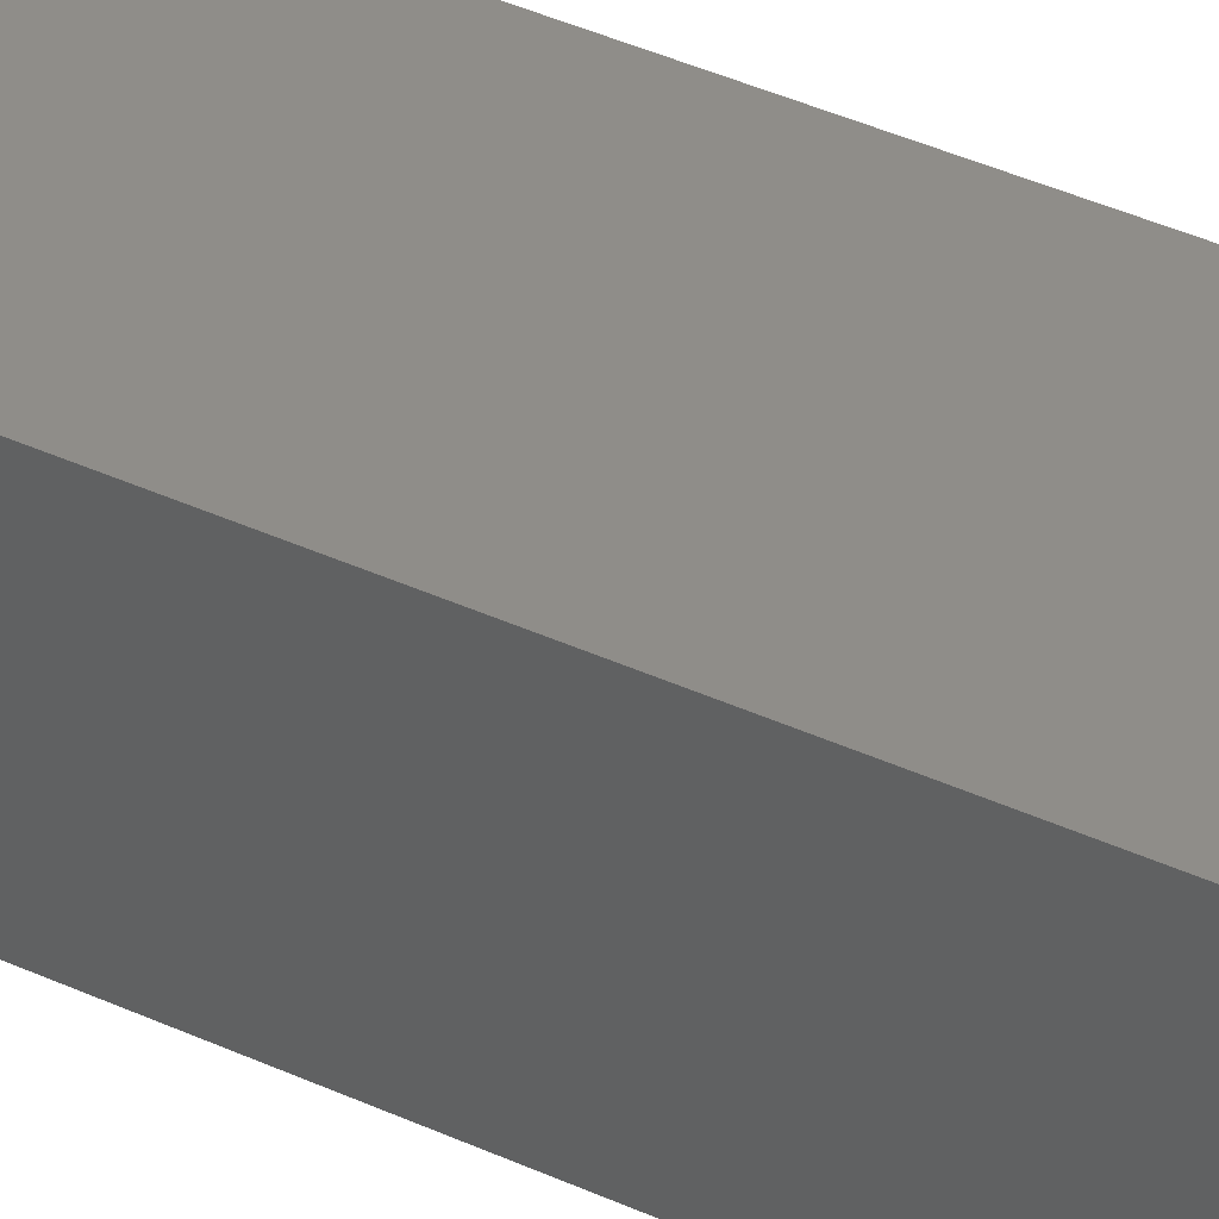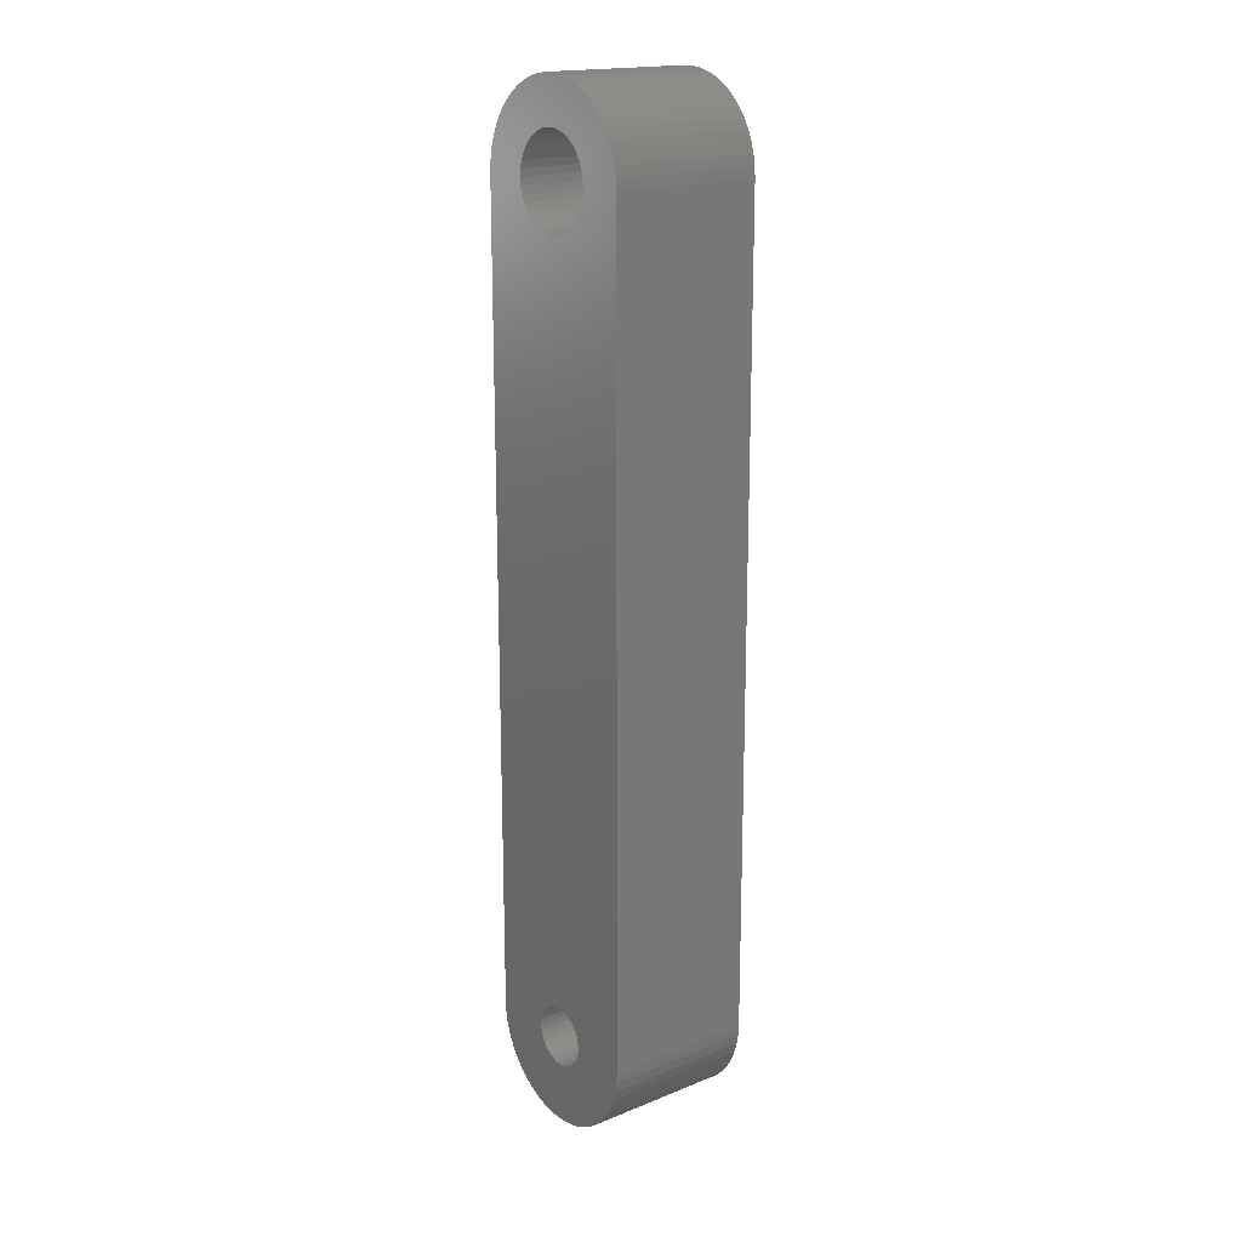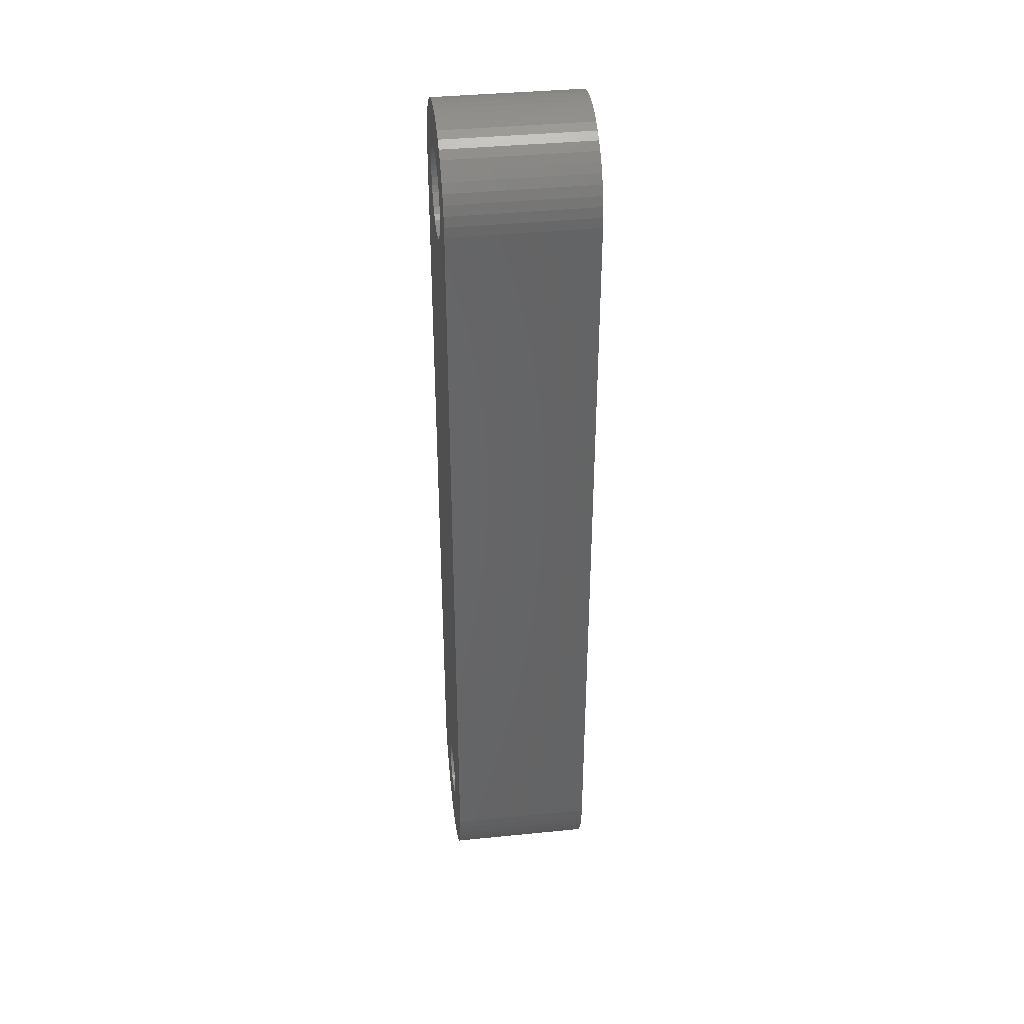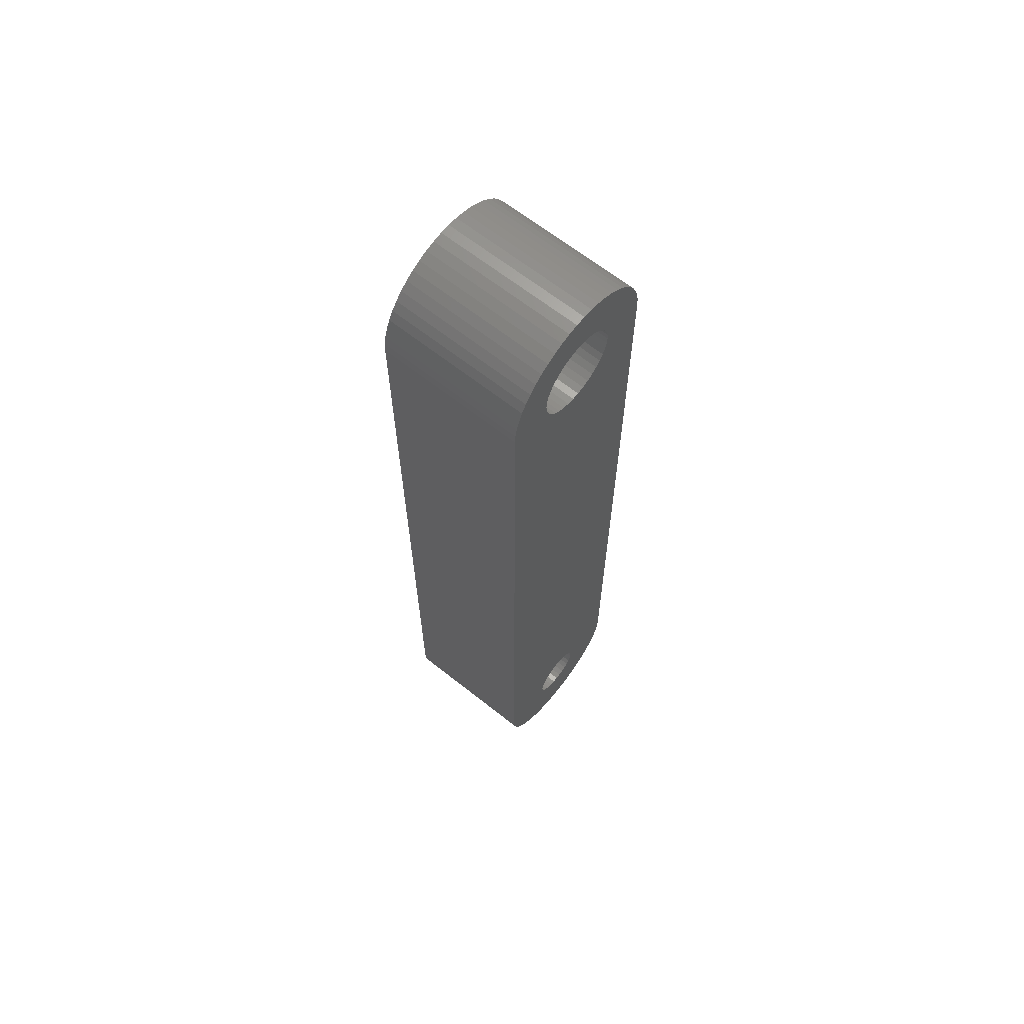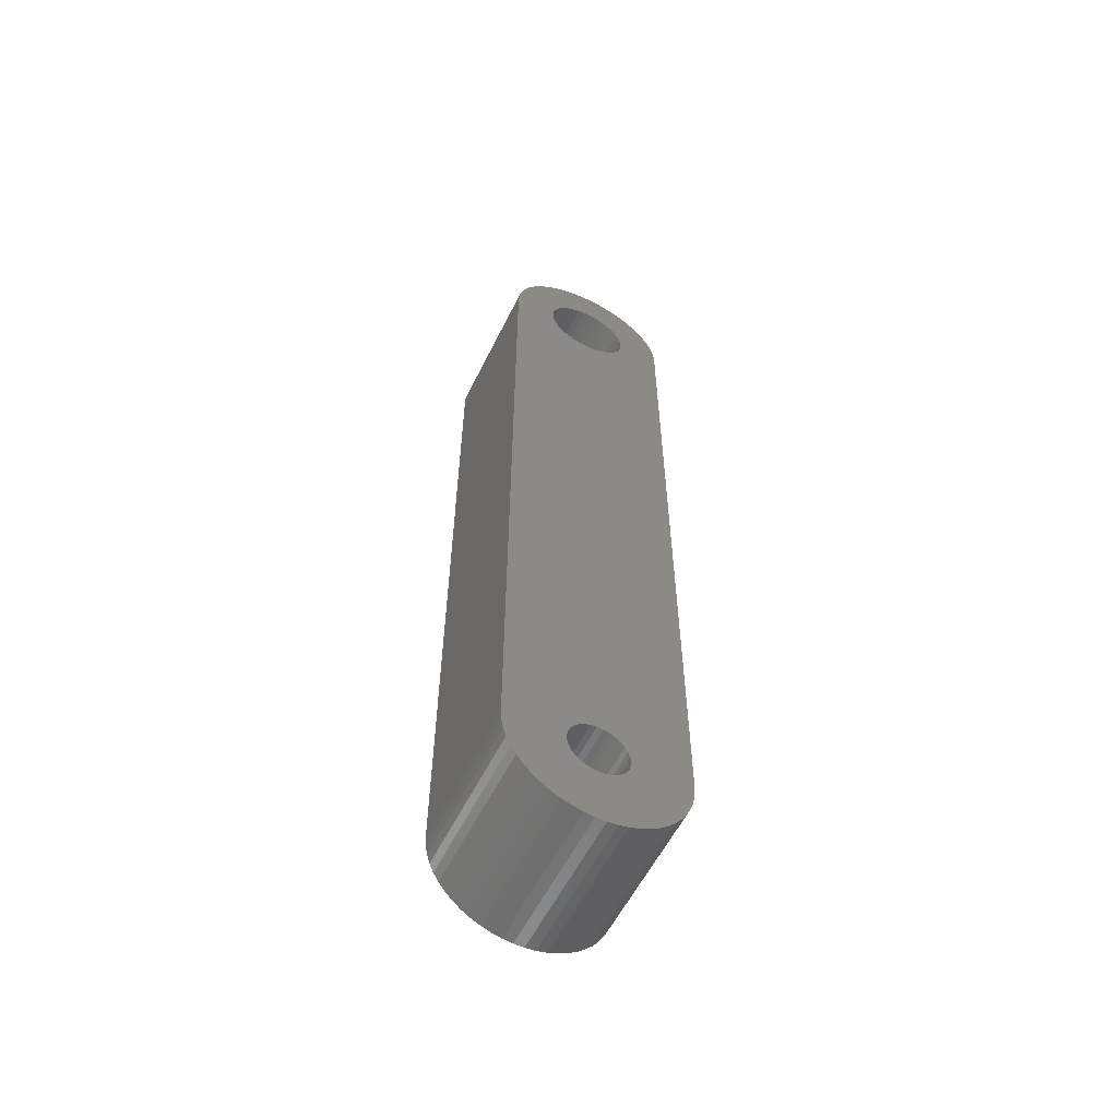
<metadata>
{"format":"stl","ext":"stl","renderer":"f3d","projection":"perspective","resolution":1024,"background":"white","views":[{"elev":40.5,"azim":-60.6,"up":"+Z"},{"elev":18.0,"azim":52.0,"up":"+Y"},{"elev":38.5,"azim":-97.2,"up":"+Y"},{"elev":65.5,"azim":-51.5,"up":"+Y"},{"elev":-58.0,"azim":153.7,"up":"+Y"}]}
</metadata>
<code>
# stl→obj: 281 verts, 566 faces
v 38.52 11.75 5
v 38.52 11.75 0
v 38.5 12 5
v 38.5 12 0
v 38.52 12.25 5
v 38.52 12.25 0
v 38.58 12.49 5
v 38.58 12.49 0
v 38.68 12.71 5
v 38.68 12.71 0
v 38.82 12.92 5
v 38.82 12.92 0
v 38.98 13.1 5
v 38.98 13.1 0
v 39.18 13.26 5
v 39.18 13.26 0
v 39.4 13.37 5
v 39.4 13.37 0
v 39.63 13.45 5
v 39.63 13.45 0
v 39.88 13.49 5
v 39.88 13.49 0
v 40.12 13.49 5
v 40.12 13.49 0
v 40.37 13.45 5
v 40.37 13.45 0
v 40.6 13.37 5
v 40.6 13.37 0
v 40.82 13.26 5
v 40.82 13.26 0
v 41.02 13.1 5
v 41.02 13.1 0
v 41.18 12.92 5
v 41.18 12.92 0
v 41.32 12.71 5
v 41.32 12.71 0
v 41.42 12.49 5
v 41.42 12.49 0
v 41.48 12.25 5
v 41.48 12.25 0
v 41.5 12 5
v 41.5 12 0
v 41.48 11.75 5
v 41.48 11.75 0
v 41.42 11.51 5
v 41.42 11.51 0
v 41.32 11.29 5
v 41.32 11.29 0
v 41.18 11.08 5
v 41.18 11.08 0
v 41.02 10.9 5
v 41.02 10.9 0
v 40.82 10.74 5
v 40.82 10.74 0
v 40.6 10.63 5
v 40.6 10.63 0
v 40.37 10.55 5
v 40.37 10.55 0
v 40.12 10.51 5
v 40.12 10.51 0
v 39.88 10.51 5
v 39.88 10.51 0
v 39.63 10.55 5
v 39.63 10.55 0
v 39.4 10.63 5
v 39.4 10.63 0
v 39.18 10.74 5
v 39.18 10.74 0
v 38.98 10.9 5
v 38.98 10.9 0
v 38.82 11.08 5
v 38.82 11.08 0
v 38.68 11.29 5
v 38.68 11.29 0
v 38.58 11.51 5
v 38.58 11.51 0
v 39.02 -15.2 5
v 39.02 -15.2 2.5
v 39 -15 5
v 39 -15 2.5
v 39.02 -14.8 5
v 39.02 -14.8 2.5
v 39.08 -14.61 5
v 39.08 -14.61 2.5
v 39.18 -14.43 5
v 39.18 -14.43 2.5
v 39.31 -14.28 5
v 39.31 -14.28 2.5
v 39.47 -14.15 5
v 39.47 -14.15 2.5
v 39.65 -14.06 5
v 39.65 -14.06 2.5
v 39.85 -14.01 5
v 39.85 -14.01 2.5
v 40.05 -14 5
v 40.05 -14 2.5
v 40.25 -14.03 5
v 40.25 -14.03 2.5
v 40.44 -14.1 5
v 40.44 -14.1 2.5
v 40.61 -14.21 5
v 40.61 -14.21 2.5
v 40.76 -14.35 5
v 40.76 -14.35 2.5
v 40.87 -14.51 5
v 40.87 -14.51 2.5
v 40.95 -14.7 5
v 40.95 -14.7 2.5
v 40.99 -14.9 5
v 40.99 -14.9 2.5
v 40.99 -15.1 5
v 40.99 -15.1 2.5
v 40.95 -15.3 5
v 40.95 -15.3 2.5
v 40.87 -15.49 5
v 40.87 -15.49 2.5
v 40.76 -15.65 5
v 40.76 -15.65 2.5
v 40.61 -15.79 5
v 40.61 -15.79 2.5
v 40.44 -15.9 5
v 40.44 -15.9 2.5
v 40.25 -15.97 5
v 40.25 -15.97 2.5
v 40.05 -16 5
v 40.05 -16 2.5
v 39.85 -15.99 5
v 39.85 -15.99 2.5
v 39.65 -15.94 5
v 39.65 -15.94 2.5
v 39.47 -15.85 5
v 39.47 -15.85 2.5
v 39.31 -15.72 5
v 39.31 -15.72 2.5
v 39.18 -15.57 5
v 39.18 -15.57 2.5
v 39.08 -15.39 5
v 39.08 -15.39 2.5
v 39.02 -14.8 0
v 39 -15 0
v 39.02 -15.2 0
v 39.08 -15.39 0
v 39.18 -15.57 0
v 39.31 -15.72 0
v 39.47 -15.85 0
v 39.65 -15.94 0
v 39.85 -15.99 0
v 40.05 -16 0
v 40.25 -15.97 0
v 40.44 -15.9 0
v 40.61 -15.79 0
v 40.76 -15.65 0
v 40.87 -15.49 0
v 40.95 -15.3 0
v 40.99 -15.1 0
v 40.99 -14.9 0
v 40.95 -14.7 0
v 40.87 -14.51 0
v 40.76 -14.35 0
v 40.61 -14.21 0
v 40.44 -14.1 0
v 40.25 -14.03 0
v 40.05 -14 0
v 39.85 -14.01 0
v 39.65 -14.06 0
v 39.47 -14.15 0
v 39.31 -14.28 0
v 39.18 -14.43 0
v 39.08 -14.61 0
v 43 -15 0
v 43 12 0
v 43 -15 5
v 43 12 5
v 37 -15 5
v 37 -15 0
v 37.02 -15.35 5
v 37.02 -15.35 0
v 37.08 -15.69 5
v 37.08 -15.69 0
v 37.18 -16.03 5
v 37.18 -16.03 0
v 37.32 -16.35 5
v 37.32 -16.35 0
v 37.49 -16.65 5
v 37.49 -16.65 0
v 37.7 -16.93 5
v 37.7 -16.93 0
v 37.94 -17.18 5
v 37.94 -17.18 0
v 38.21 -17.41 5
v 38.21 -17.41 0
v 38.5 -17.6 5
v 38.5 -17.6 0
v 38.81 -17.75 5
v 38.81 -17.75 0
v 39.14 -17.87 5
v 39.14 -17.87 0
v 39.48 -17.95 5
v 39.48 -17.95 0
v 39.83 -17.99 5
v 39.83 -17.99 0
v 40.17 -17.99 5
v 40.17 -17.99 0
v 40.52 -17.95 5
v 40.52 -17.95 0
v 40.86 -17.87 5
v 40.86 -17.87 0
v 41.19 -17.75 5
v 41.19 -17.75 0
v 41.5 -17.6 5
v 41.5 -17.6 0
v 41.79 -17.41 5
v 41.79 -17.41 0
v 42.06 -17.18 5
v 42.06 -17.18 0
v 42.3 -16.93 5
v 42.3 -16.93 0
v 42.51 -16.65 5
v 42.51 -16.65 0
v 42.68 -16.35 5
v 42.68 -16.35 0
v 42.82 -16.03 5
v 42.82 -16.03 0
v 42.92 -15.69 5
v 42.92 -15.69 0
v 42.98 -15.35 5
v 42.98 -15.35 0
v 37 12 0
v 37 12 5
v 42.98 12.35 5
v 42.98 12.35 0
v 42.92 12.69 5
v 42.92 12.69 0
v 42.82 13.03 5
v 42.82 13.03 0
v 42.68 13.35 5
v 42.68 13.35 0
v 42.51 13.65 5
v 42.51 13.65 0
v 42.3 13.93 5
v 42.3 13.93 0
v 42.06 14.18 5
v 42.06 14.18 0
v 41.79 14.41 5
v 41.79 14.41 0
v 41.5 14.6 5
v 41.5 14.6 0
v 41.19 14.75 5
v 41.19 14.75 0
v 40.86 14.87 5
v 40.86 14.87 0
v 40.52 14.95 5
v 40.52 14.95 0
v 40.17 14.99 5
v 40.17 14.99 0
v 39.83 14.99 5
v 39.83 14.99 0
v 39.48 14.95 5
v 39.48 14.95 0
v 39.14 14.87 5
v 39.14 14.87 0
v 38.81 14.75 5
v 38.81 14.75 0
v 38.5 14.6 5
v 38.5 14.6 0
v 38.21 14.41 5
v 38.21 14.41 0
v 37.94 14.18 5
v 37.94 14.18 0
v 37.7 13.93 5
v 37.7 13.93 0
v 37.49 13.65 5
v 37.49 13.65 0
v 37.32 13.35 5
v 37.32 13.35 0
v 37.18 13.03 5
v 37.18 13.03 0
v 37.08 12.69 5
v 37.08 12.69 0
v 37.02 12.35 5
v 37.02 12.35 0
f 1 2 3
f 3 2 4
f 3 4 5
f 5 4 6
f 5 6 7
f 7 6 8
f 7 8 9
f 9 8 10
f 9 10 11
f 11 10 12
f 11 12 13
f 13 12 14
f 13 14 15
f 15 14 16
f 15 16 17
f 17 16 18
f 17 18 19
f 19 18 20
f 19 20 21
f 21 20 22
f 21 22 23
f 23 22 24
f 23 24 25
f 25 24 26
f 25 26 27
f 27 26 28
f 27 28 29
f 29 28 30
f 29 30 31
f 31 30 32
f 31 32 33
f 33 32 34
f 33 34 35
f 35 34 36
f 35 36 37
f 37 36 38
f 37 38 39
f 39 38 40
f 39 40 41
f 41 40 42
f 41 42 43
f 43 42 44
f 43 44 45
f 45 44 46
f 45 46 47
f 47 46 48
f 47 48 49
f 49 48 50
f 49 50 51
f 51 50 52
f 51 52 53
f 53 52 54
f 53 54 55
f 55 54 56
f 55 56 57
f 57 56 58
f 57 58 59
f 59 58 60
f 59 60 61
f 61 60 62
f 61 62 63
f 63 62 64
f 63 64 65
f 65 64 66
f 65 66 67
f 67 66 68
f 67 68 69
f 69 68 70
f 69 70 71
f 71 70 72
f 71 72 73
f 73 72 74
f 73 74 75
f 75 74 76
f 75 76 1
f 1 76 2
f 77 78 79
f 79 78 80
f 79 80 81
f 81 80 82
f 81 82 83
f 83 82 84
f 83 84 85
f 85 84 86
f 85 86 87
f 87 86 88
f 87 88 89
f 89 88 90
f 89 90 91
f 91 90 92
f 91 92 93
f 93 92 94
f 93 94 95
f 95 94 96
f 95 96 97
f 97 96 98
f 97 98 99
f 99 98 100
f 99 100 101
f 101 100 102
f 101 102 103
f 103 102 104
f 103 104 105
f 105 104 106
f 105 106 107
f 107 106 108
f 107 108 109
f 109 108 110
f 109 110 111
f 111 110 112
f 111 112 113
f 113 112 114
f 113 114 115
f 115 114 116
f 115 116 117
f 117 116 118
f 117 118 119
f 119 118 120
f 119 120 121
f 121 120 122
f 121 122 123
f 123 122 124
f 123 124 125
f 125 124 126
f 125 126 127
f 127 126 128
f 127 128 129
f 129 128 130
f 129 130 131
f 131 130 132
f 131 132 133
f 133 132 134
f 133 134 135
f 135 134 136
f 135 136 137
f 137 136 138
f 137 138 77
f 77 138 78
f 139 82 140
f 140 82 80
f 140 80 141
f 141 80 78
f 141 78 142
f 142 78 138
f 142 138 143
f 143 138 136
f 143 136 144
f 144 136 134
f 144 134 145
f 145 134 132
f 145 132 146
f 146 132 130
f 146 130 147
f 147 130 128
f 147 128 148
f 148 128 126
f 148 126 149
f 149 126 124
f 149 124 150
f 150 124 122
f 150 122 151
f 151 122 120
f 151 120 152
f 152 120 118
f 152 118 153
f 153 118 116
f 153 116 154
f 154 116 114
f 154 114 155
f 155 114 112
f 155 112 156
f 156 112 110
f 156 110 157
f 157 110 108
f 157 108 158
f 158 108 106
f 158 106 159
f 159 106 104
f 159 104 160
f 160 104 102
f 160 102 161
f 161 102 100
f 161 100 162
f 162 100 98
f 162 98 163
f 163 98 96
f 163 96 164
f 164 96 94
f 164 94 165
f 165 94 92
f 165 92 166
f 166 92 90
f 166 90 167
f 167 90 88
f 167 88 168
f 168 88 86
f 168 86 169
f 169 86 84
f 169 84 139
f 139 84 82
f 170 171 172
f 172 171 173
f 174 175 176
f 176 175 177
f 176 177 178
f 178 177 179
f 178 179 180
f 180 179 181
f 180 181 182
f 182 181 183
f 182 183 184
f 184 183 185
f 184 185 186
f 186 185 187
f 186 187 188
f 188 187 189
f 188 189 190
f 190 189 191
f 190 191 192
f 192 191 193
f 192 193 194
f 194 193 195
f 194 195 196
f 196 195 197
f 196 197 198
f 198 197 199
f 198 199 200
f 200 199 201
f 200 201 202
f 202 201 203
f 202 203 204
f 204 203 205
f 204 205 206
f 206 205 207
f 206 207 208
f 208 207 209
f 208 209 210
f 210 209 211
f 210 211 212
f 212 211 213
f 212 213 214
f 214 213 215
f 214 215 216
f 216 215 217
f 216 217 218
f 218 217 219
f 218 219 220
f 220 219 221
f 220 221 222
f 222 221 223
f 222 223 224
f 224 223 225
f 224 225 226
f 226 225 227
f 226 227 172
f 172 227 170
f 228 175 229
f 229 175 174
f 173 171 230
f 230 171 231
f 230 231 232
f 232 231 233
f 232 233 234
f 234 233 235
f 234 235 236
f 236 235 237
f 236 237 238
f 238 237 239
f 238 239 240
f 240 239 241
f 240 241 242
f 242 241 243
f 242 243 244
f 244 243 245
f 244 245 246
f 246 245 247
f 246 247 248
f 248 247 249
f 248 249 250
f 250 249 251
f 250 251 252
f 252 251 253
f 252 253 254
f 254 253 255
f 254 255 256
f 256 255 257
f 256 257 258
f 258 257 259
f 258 259 260
f 260 259 261
f 260 261 262
f 262 261 263
f 262 263 264
f 264 263 265
f 264 265 266
f 266 265 267
f 266 267 268
f 268 267 269
f 268 269 270
f 270 269 271
f 270 271 272
f 272 271 273
f 272 273 274
f 274 273 275
f 274 275 276
f 276 275 277
f 276 277 278
f 278 277 279
f 278 279 280
f 280 279 281
f 280 281 229
f 229 281 228
f 81 190 79
f 79 190 192
f 79 192 194
f 83 174 81
f 81 174 186
f 81 186 188
f 85 71 83
f 83 71 73
f 83 73 174
f 174 73 75
f 174 75 229
f 229 75 1
f 229 1 272
f 272 1 270
f 270 1 3
f 270 3 268
f 268 3 266
f 266 3 5
f 266 5 264
f 264 5 7
f 264 7 9
f 87 67 85
f 85 67 69
f 85 69 71
f 67 87 65
f 65 87 89
f 65 89 91
f 65 91 63
f 63 91 93
f 63 93 61
f 61 93 95
f 61 95 59
f 59 95 97
f 59 97 57
f 57 97 99
f 57 99 55
f 55 99 101
f 55 101 53
f 53 101 103
f 53 103 51
f 51 103 105
f 51 105 49
f 49 105 107
f 49 107 47
f 47 107 172
f 47 172 45
f 45 172 173
f 45 173 43
f 43 173 238
f 43 238 240
f 107 109 172
f 172 109 222
f 172 222 224
f 109 111 222
f 222 111 220
f 220 111 113
f 220 113 115
f 115 117 220
f 220 117 218
f 218 117 119
f 218 119 121
f 218 121 216
f 216 121 123
f 216 123 214
f 214 123 212
f 212 123 210
f 210 123 208
f 208 123 206
f 206 123 204
f 204 123 202
f 202 123 125
f 202 125 200
f 200 125 127
f 200 127 129
f 200 129 198
f 198 129 131
f 198 131 133
f 198 133 196
f 196 133 135
f 196 135 137
f 196 137 194
f 194 137 77
f 194 77 79
f 264 9 262
f 262 9 11
f 262 11 13
f 262 13 260
f 260 13 15
f 260 15 17
f 260 17 258
f 258 17 19
f 258 19 256
f 256 19 21
f 256 21 23
f 256 23 254
f 254 23 25
f 254 25 252
f 252 25 27
f 252 27 250
f 250 27 29
f 250 29 31
f 250 31 248
f 248 31 33
f 248 33 35
f 248 35 246
f 246 35 37
f 246 37 39
f 246 39 244
f 244 39 41
f 244 41 242
f 242 41 240
f 240 41 43
f 230 232 173
f 173 232 234
f 173 234 236
f 236 238 173
f 272 274 229
f 229 274 276
f 229 276 278
f 278 280 229
f 176 178 174
f 174 178 180
f 174 180 182
f 182 184 174
f 174 184 186
f 188 190 81
f 224 226 172
f 141 195 140
f 140 195 193
f 140 193 191
f 141 142 195
f 195 142 197
f 197 142 143
f 197 143 144
f 197 144 199
f 199 144 145
f 199 145 146
f 199 146 201
f 201 146 147
f 201 147 148
f 201 148 203
f 203 148 149
f 203 149 205
f 205 149 207
f 207 149 150
f 207 150 209
f 209 150 211
f 211 150 213
f 213 150 215
f 215 150 151
f 215 151 152
f 152 153 215
f 215 153 154
f 215 154 155
f 155 156 215
f 215 156 217
f 217 156 170
f 217 170 223
f 223 170 225
f 225 170 227
f 156 157 170
f 170 157 48
f 170 48 46
f 48 157 50
f 50 157 158
f 50 158 52
f 52 158 159
f 52 159 54
f 54 159 160
f 54 160 56
f 56 160 161
f 56 161 58
f 58 161 162
f 58 162 60
f 60 162 163
f 60 163 62
f 62 163 164
f 62 164 64
f 64 164 165
f 64 165 66
f 66 165 166
f 66 166 167
f 66 167 68
f 68 167 168
f 68 168 70
f 70 168 72
f 72 168 169
f 72 169 74
f 74 169 175
f 74 175 76
f 76 175 228
f 76 228 2
f 2 228 273
f 2 273 271
f 169 139 175
f 175 139 187
f 175 187 185
f 140 191 139
f 139 191 189
f 139 189 187
f 2 271 4
f 4 271 269
f 4 269 267
f 170 46 171
f 171 46 44
f 171 44 239
f 239 44 241
f 241 44 42
f 241 42 243
f 243 42 245
f 245 42 40
f 245 40 247
f 247 40 38
f 247 38 36
f 247 36 249
f 249 36 34
f 249 34 32
f 249 32 251
f 251 32 30
f 251 30 28
f 251 28 253
f 253 28 26
f 253 26 255
f 255 26 24
f 255 24 22
f 255 22 257
f 257 22 20
f 257 20 259
f 259 20 18
f 259 18 261
f 261 18 16
f 261 16 14
f 261 14 263
f 263 14 12
f 263 12 10
f 263 10 265
f 265 10 8
f 265 8 6
f 265 6 267
f 267 6 4
f 281 279 228
f 228 279 277
f 228 277 275
f 275 273 228
f 239 237 171
f 171 237 235
f 171 235 233
f 233 231 171
f 221 219 223
f 223 219 217
f 185 183 175
f 175 183 181
f 175 181 179
f 179 177 175

</code>
